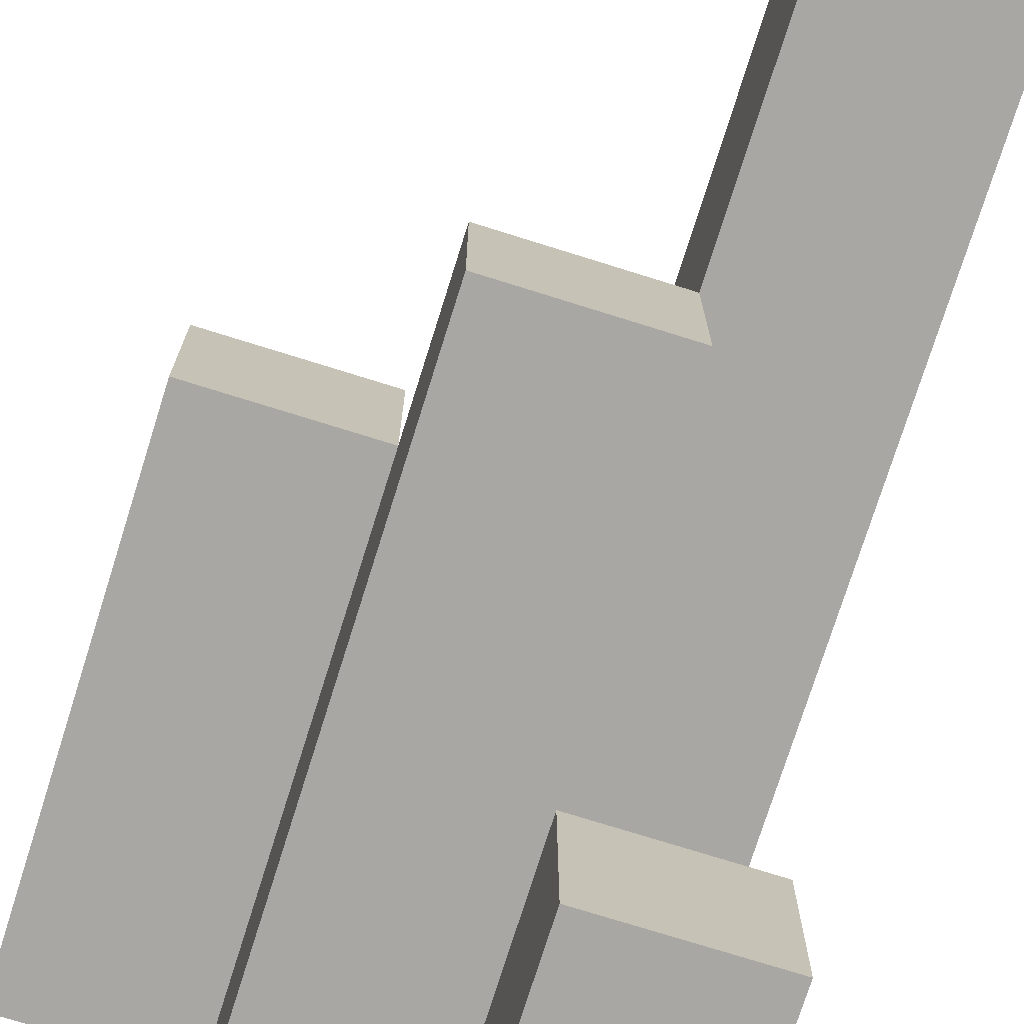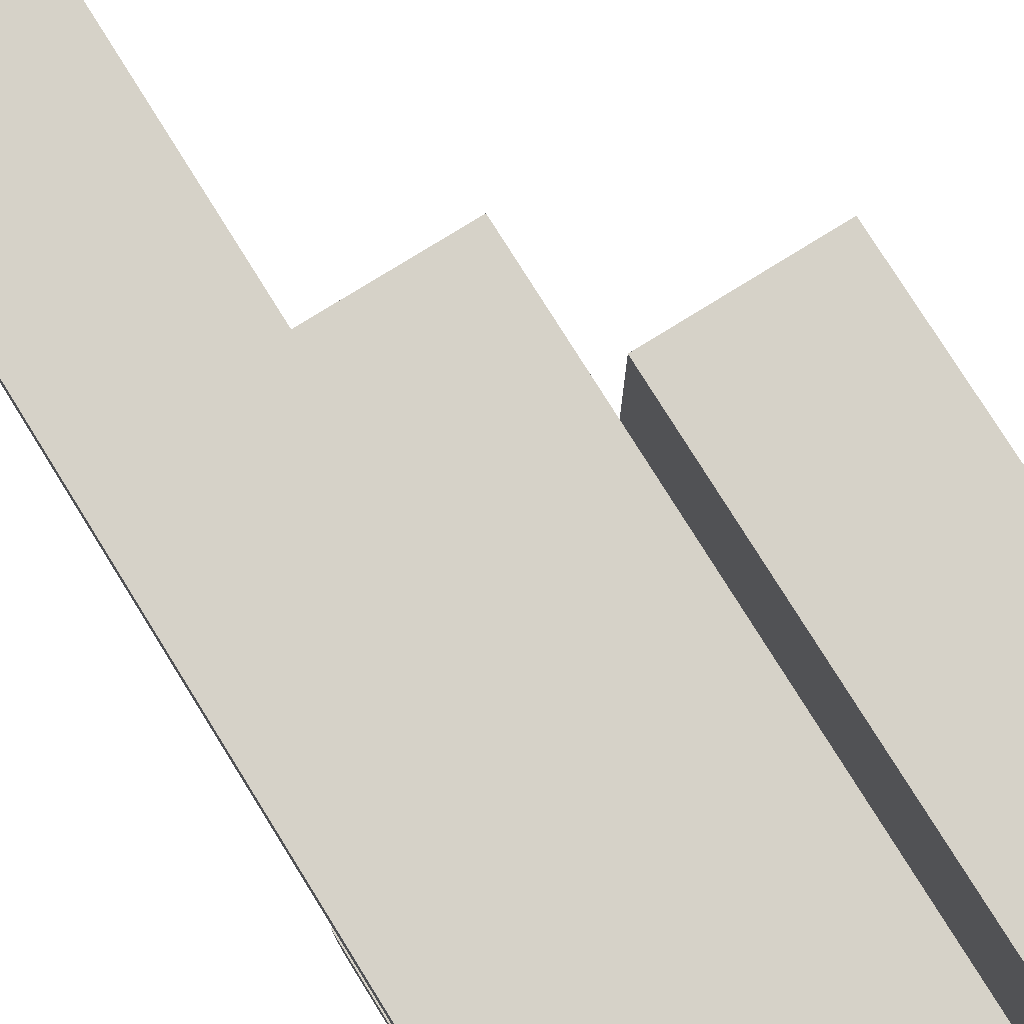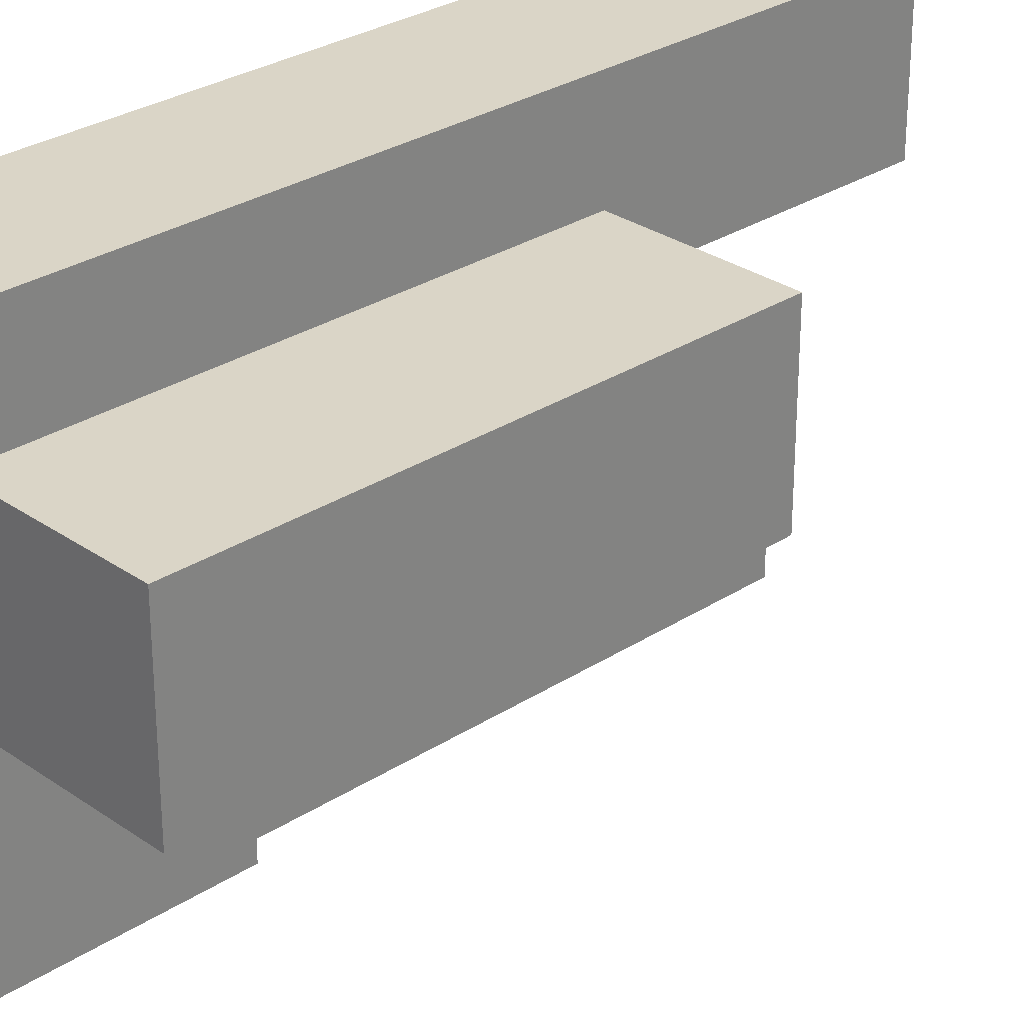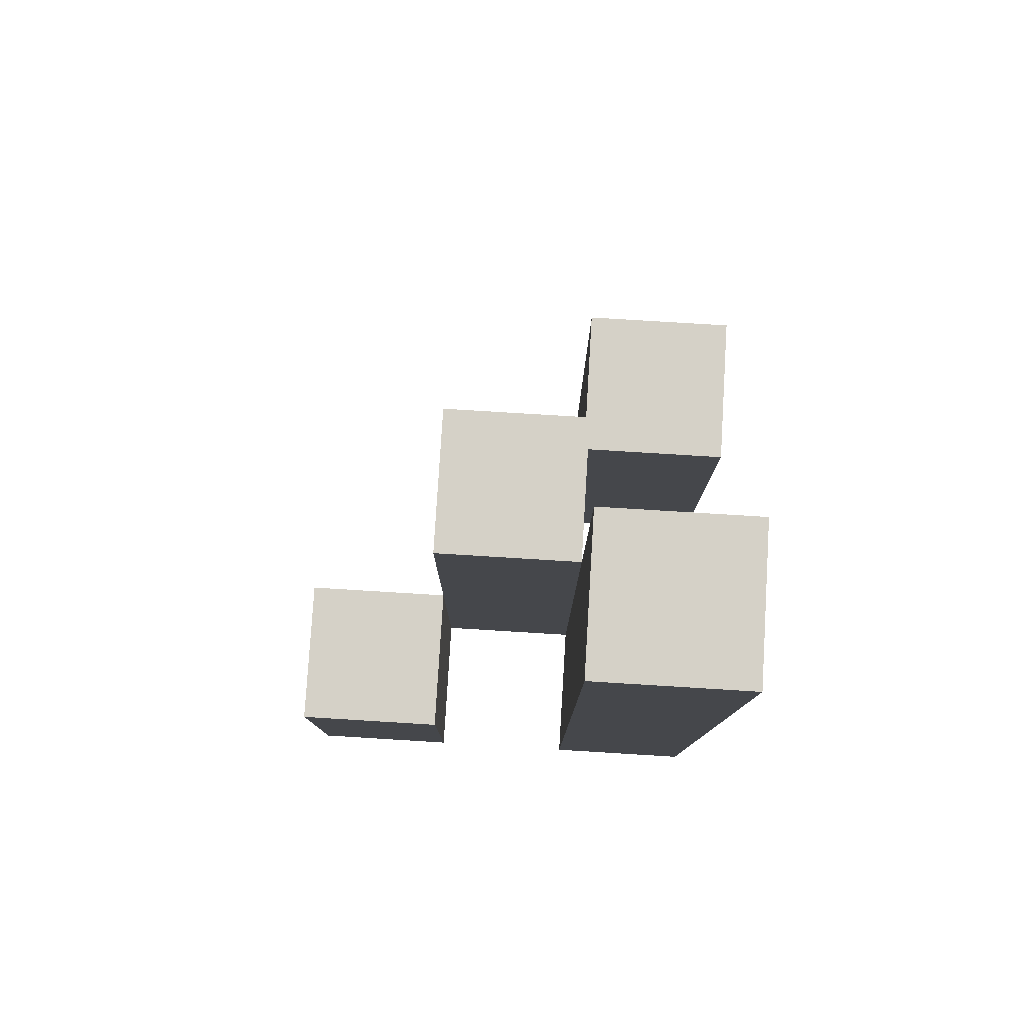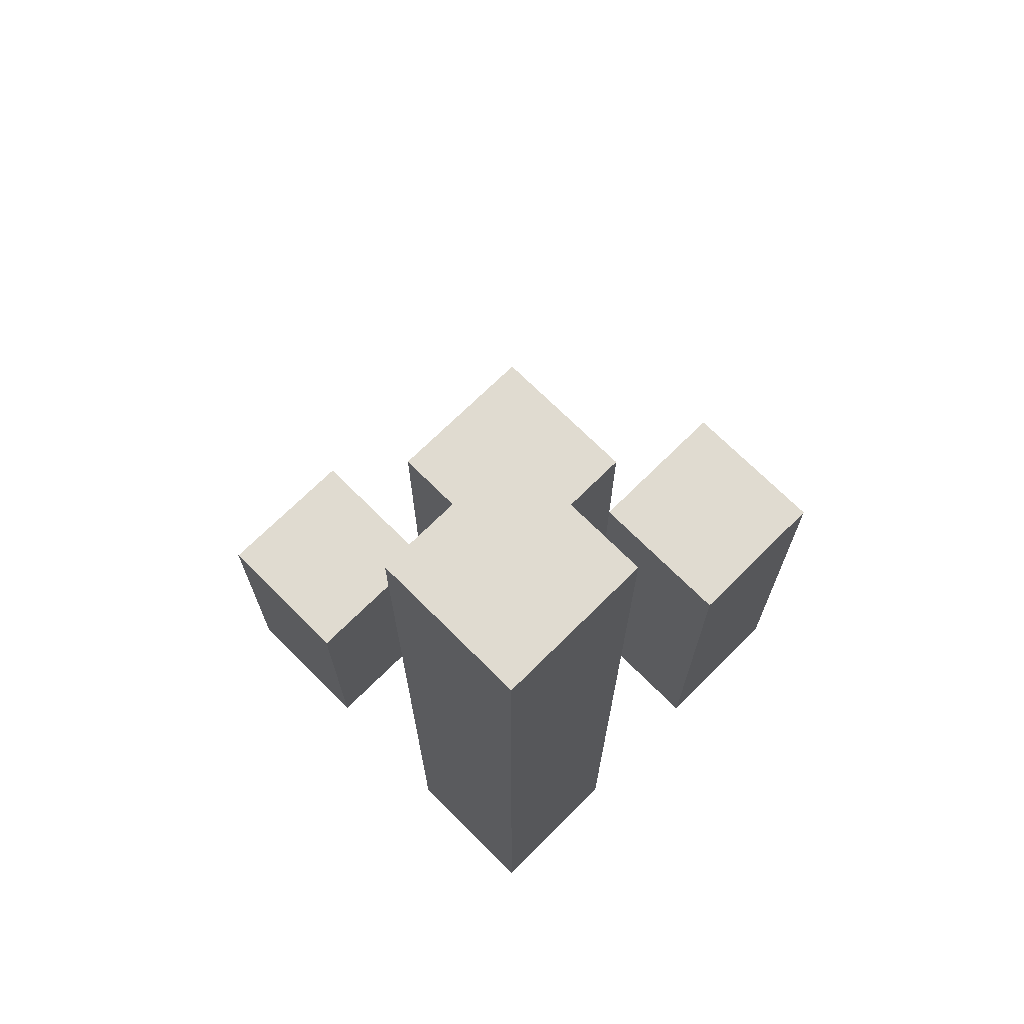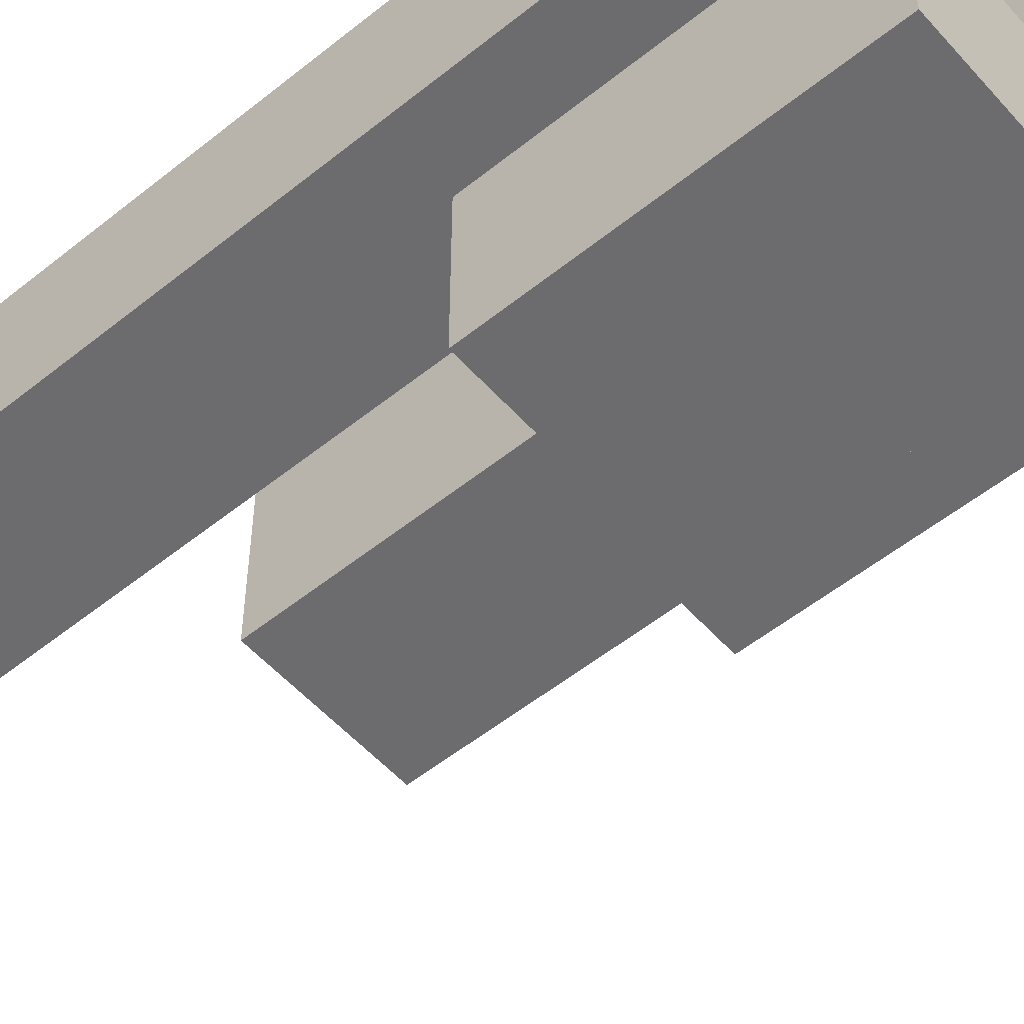
<metadata>
{"format":"obj","ext":"obj","renderer":"f3d","projection":"perspective","resolution":1024,"background":"white","views":[{"elev":-74.5,"azim":162.6,"up":"+Z"},{"elev":77.6,"azim":-31.9,"up":"+Z"},{"elev":29.0,"azim":46.0,"up":"+Z"},{"elev":79.4,"azim":-86.5,"up":"+Y"},{"elev":70.1,"azim":-44.9,"up":"+Y"},{"elev":-53.8,"azim":-49.4,"up":"+Z"}]}
</metadata>
<code>
o
v 7.5 0.9 37.2
v 7.5 0.9 37.1
v 7.5 0.9 37
v 7.5 0.9 36.9
v 7.5 1.1 37
v 7.5 1.1 36.9
v 7.5 1.5 37.2
v 7.5 1.5 37.1
v 7.6 0.9 37.1
v 7.6 0.9 37
v 7.6 1.1 37
v 7.6 1.3 37.1
v 7.6 1.3 37
v 7.7 0.9 37.2
v 7.7 0.9 37.1
v 7.7 1.2 37.2
v 7.7 1.2 37.1
v 7.6 0.9 37.2
v 7.6 0.9 37.1
v 7.6 0.9 37
v 7.6 0.9 36.9
v 7.6 1.1 37
v 7.6 1.1 36.9
v 7.6 1.3 37.1
v 7.6 1.5 37.2
v 7.6 1.5 37.1
v 7.7 0.9 37.1
v 7.7 0.9 37
v 7.7 1.2 37.1
v 7.7 1.3 37.1
v 7.7 1.3 37
v 7.8 0.9 37.2
v 7.8 0.9 37.1
v 7.8 1.2 37.2
v 7.8 1.2 37.1
v 7.5 0.9 37.2
v 7.5 1.5 37.2
v 7.6 0.9 37.2
v 7.6 1.5 37.2
v 7.7 0.9 37.2
v 7.7 1.2 37.2
v 7.8 0.9 37.2
v 7.8 1.2 37.2
v 7.6 0.9 37.1
v 7.6 1.3 37.1
v 7.7 0.9 37.1
v 7.7 1.2 37.1
v 7.7 1.3 37.1
v 7.5 0.9 37
v 7.5 1.1 37
v 7.6 0.9 37
v 7.6 1.1 37
v 7.5 0.9 37.1
v 7.5 1.5 37.1
v 7.6 0.9 37.1
v 7.6 1.3 37.1
v 7.6 1.5 37.1
v 7.7 0.9 37.1
v 7.7 1.2 37.1
v 7.8 0.9 37.1
v 7.8 1.2 37.1
v 7.6 0.9 37
v 7.6 1.1 37
v 7.6 1.3 37
v 7.7 0.9 37
v 7.7 1.3 37
v 7.5 0.9 36.9
v 7.5 1.1 36.9
v 7.6 0.9 36.9
v 7.6 1.1 36.9
v 7.5 0.9 37.2
v 7.6 0.9 37.2
v 7.7 0.9 37.2
v 7.8 0.9 37.2
v 7.5 0.9 37.1
v 7.6 0.9 37.1
v 7.7 0.9 37.1
v 7.8 0.9 37.1
v 7.5 0.9 37
v 7.6 0.9 37
v 7.7 0.9 37
v 7.5 0.9 36.9
v 7.6 0.9 36.9
v 7.5 1.1 37
v 7.6 1.1 37
v 7.5 1.1 36.9
v 7.6 1.1 36.9
v 7.7 1.2 37.2
v 7.8 1.2 37.2
v 7.7 1.2 37.1
v 7.8 1.2 37.1
v 7.6 1.3 37.1
v 7.7 1.3 37.1
v 7.6 1.3 37
v 7.7 1.3 37
v 7.5 1.5 37.2
v 7.6 1.5 37.2
v 7.5 1.5 37.1
v 7.6 1.5 37.1
f 5 4 3
f 6 4 5
f 7 2 1
f 8 2 7
f 11 10 9
f 12 11 9
f 13 11 12
f 16 15 14
f 17 15 16
f 20 21 22
f 22 21 23
f 18 19 24
f 18 24 25
f 25 24 26
f 27 28 29
f 29 28 30
f 30 28 31
f 32 33 34
f 34 33 35
f 38 37 36
f 39 37 38
f 42 41 40
f 43 41 42
f 46 45 44
f 47 45 46
f 48 45 47
f 51 50 49
f 52 50 51
f 53 54 55
f 55 54 56
f 56 54 57
f 58 59 60
f 60 59 61
f 62 63 65
f 63 64 65
f 65 64 66
f 67 68 69
f 69 68 70
f 75 72 71
f 76 72 75
f 77 74 73
f 78 74 77
f 80 77 76
f 81 77 80
f 82 80 79
f 83 80 82
f 84 85 86
f 86 85 87
f 88 89 90
f 90 89 91
f 92 93 94
f 94 93 95
f 96 97 98
f 98 97 99

</code>
